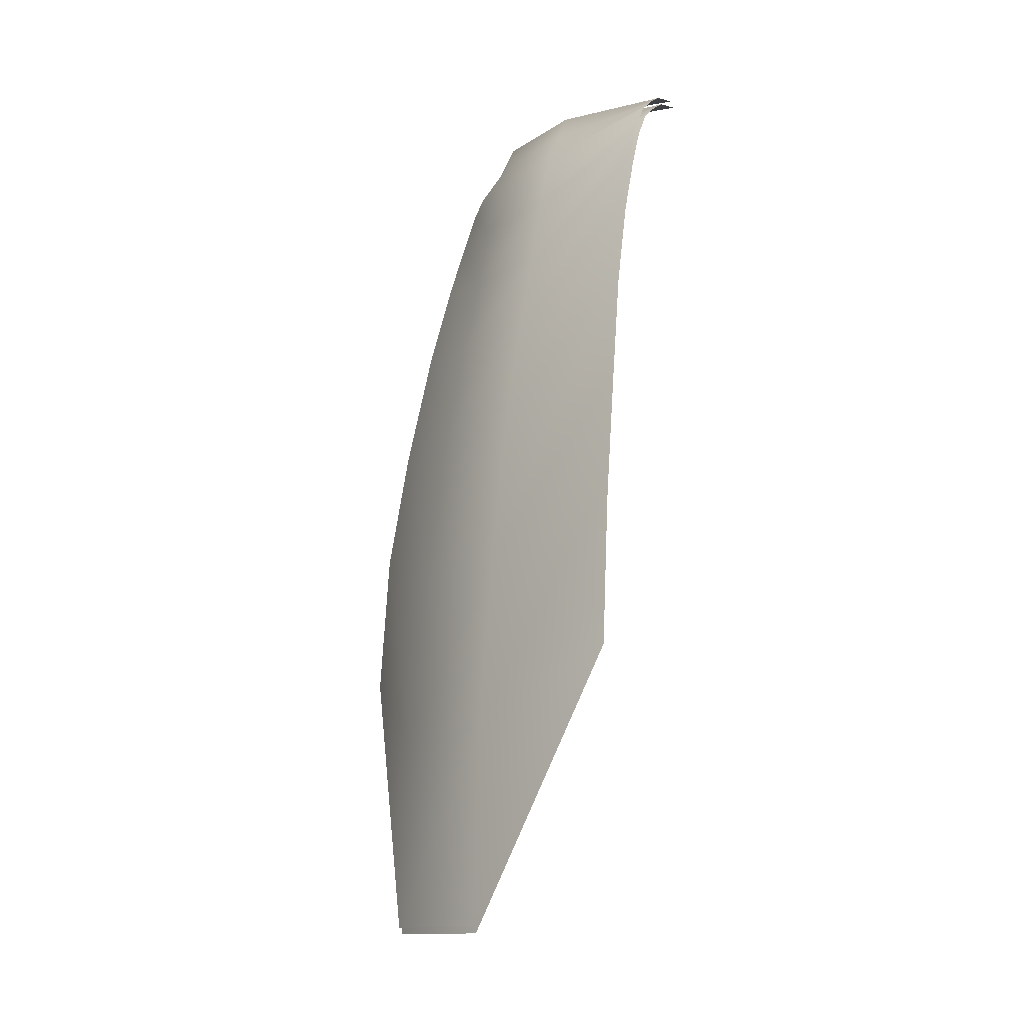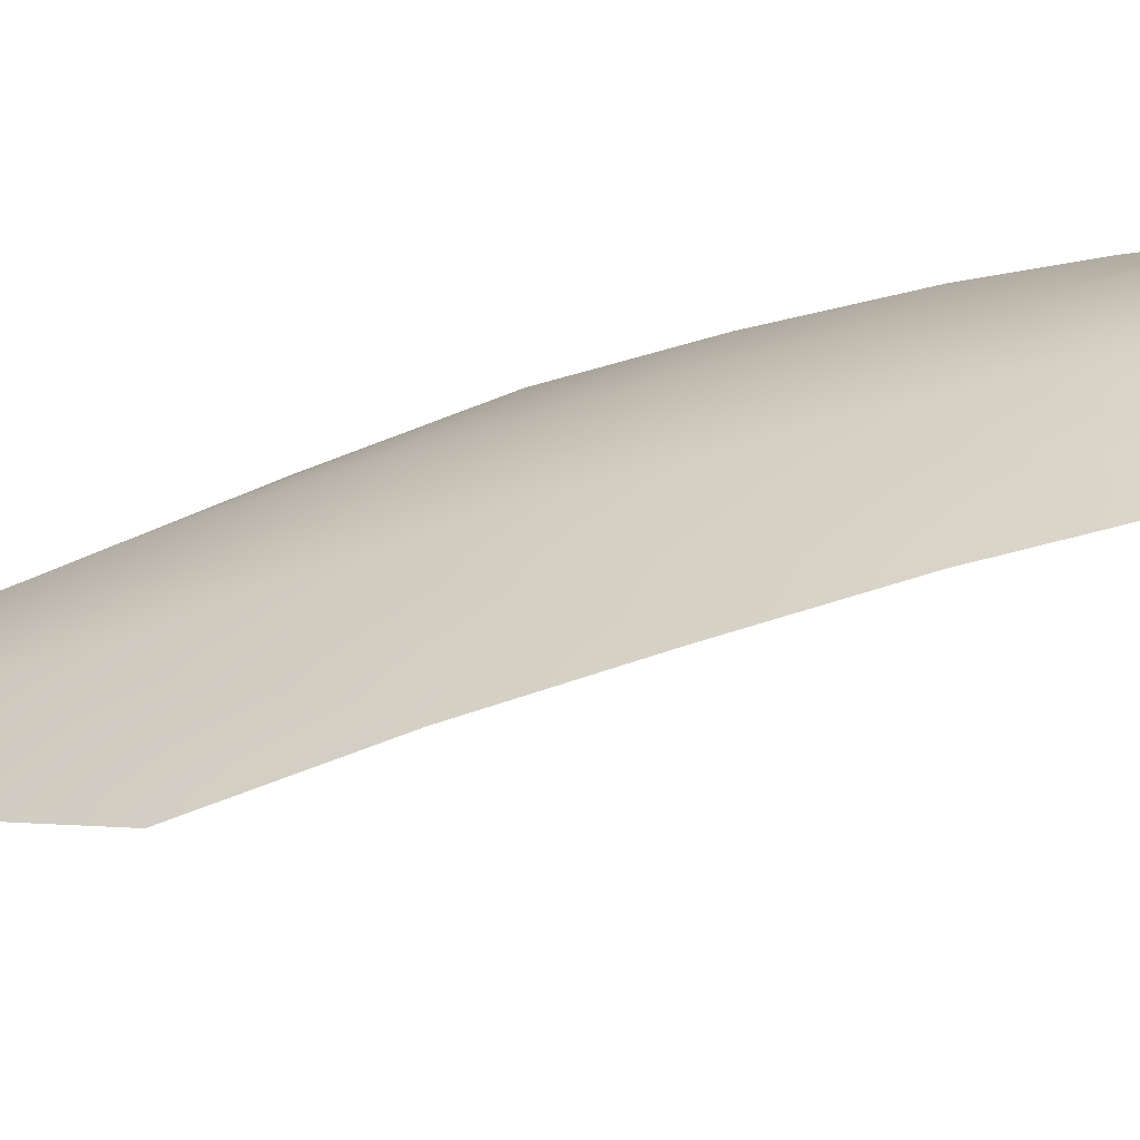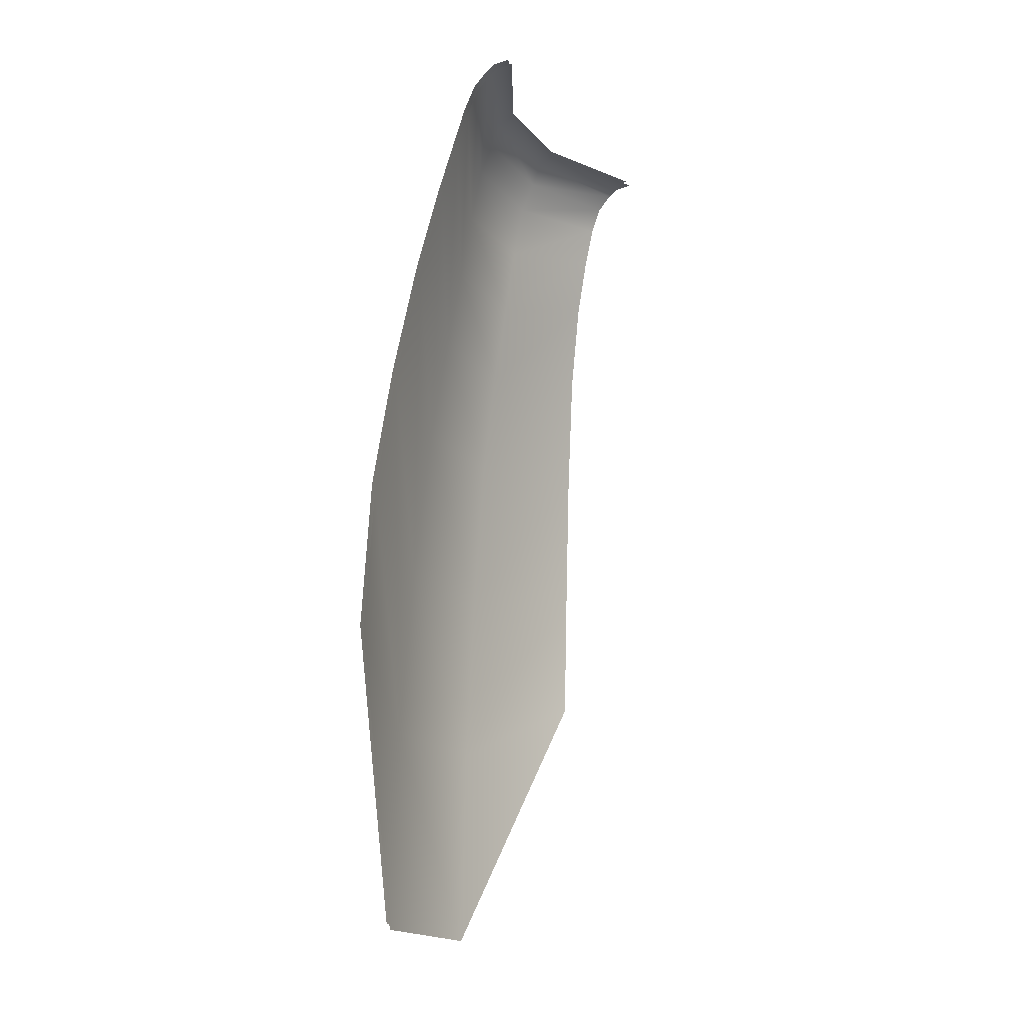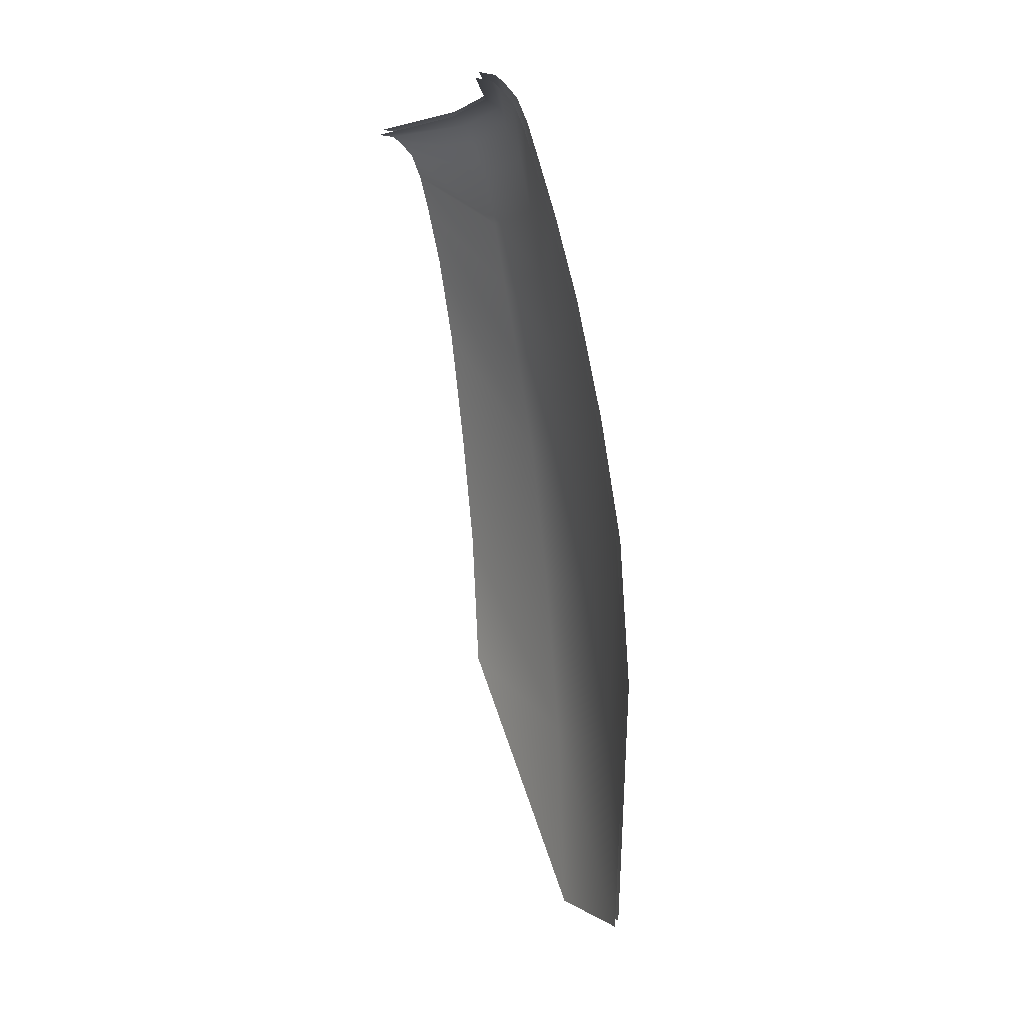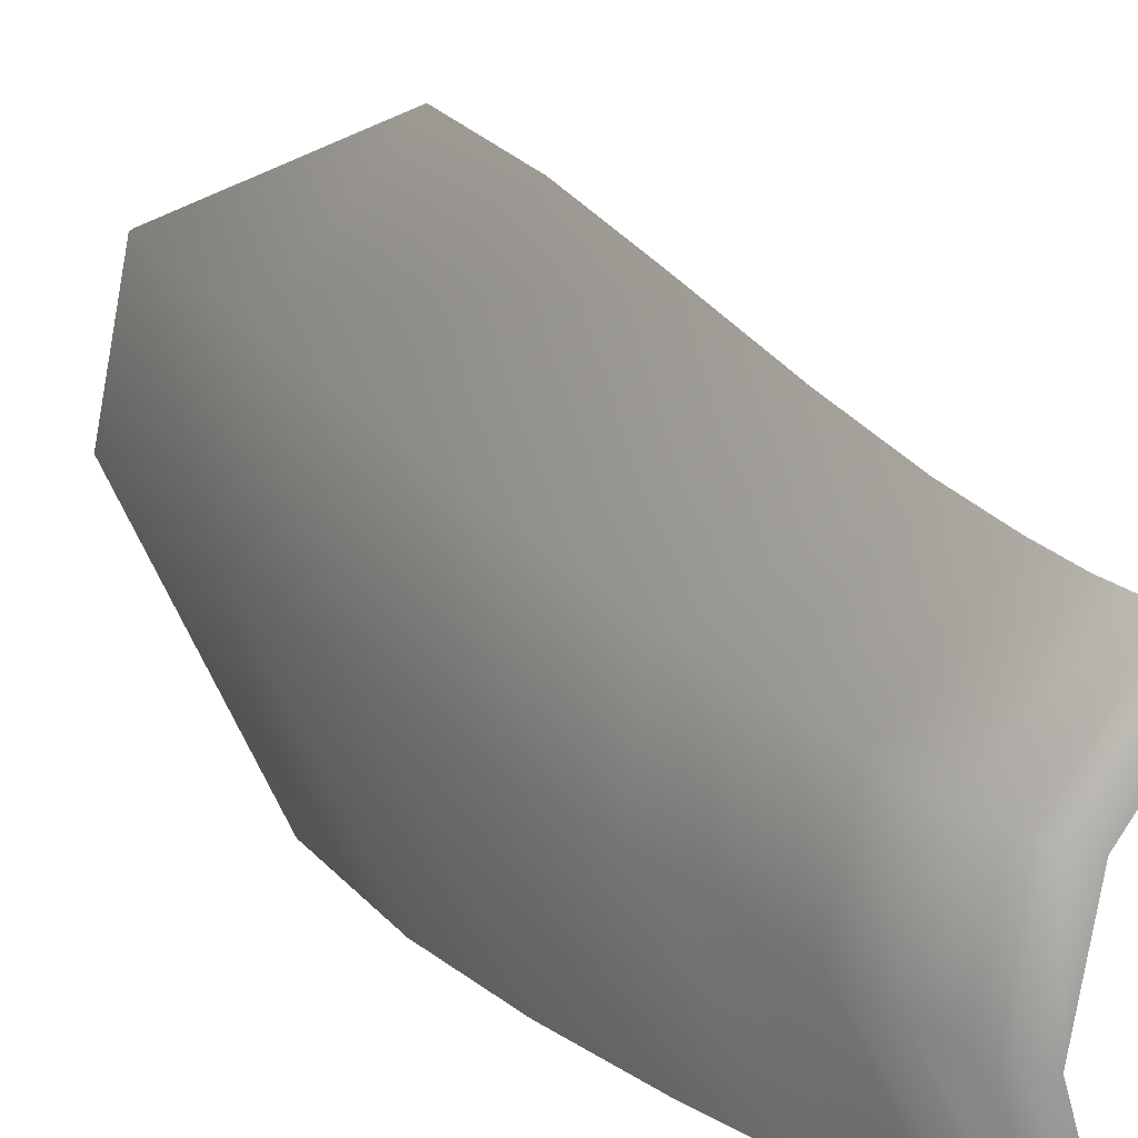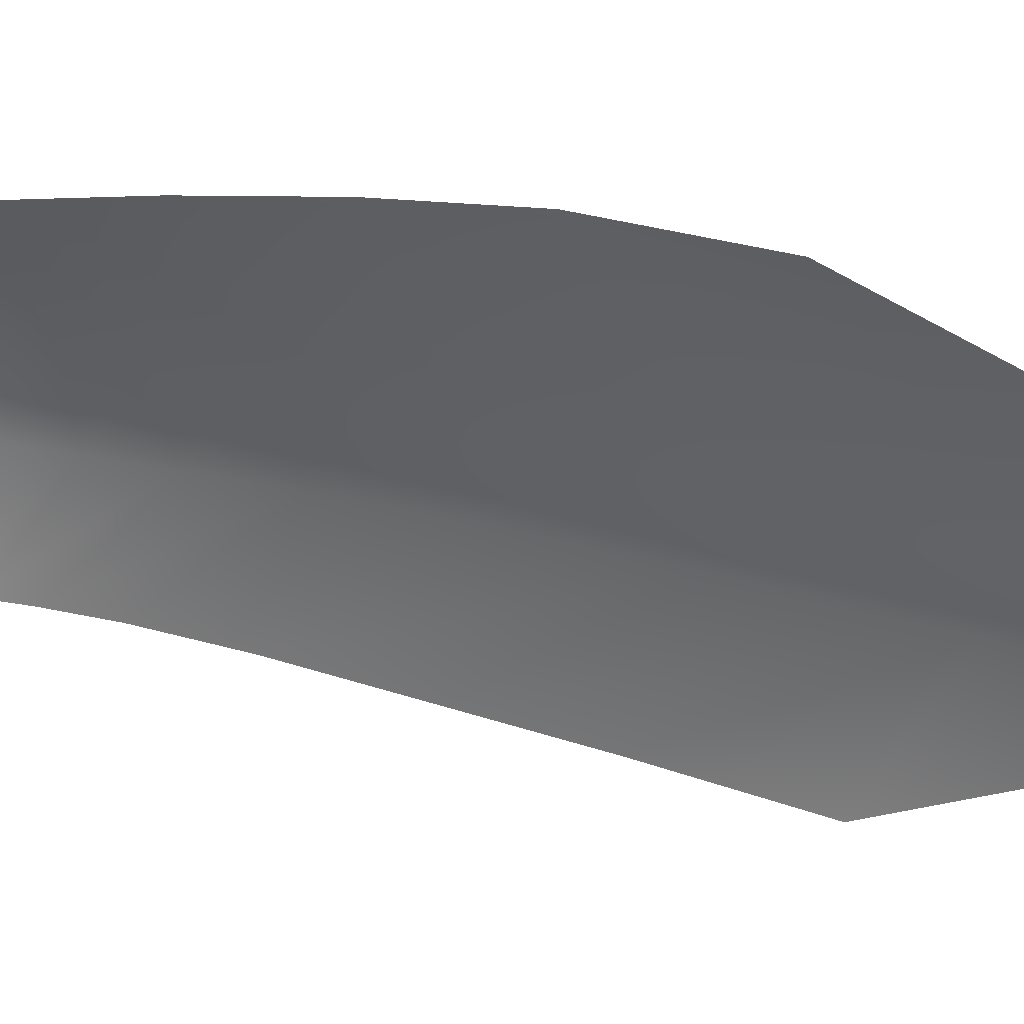
<metadata>
{"format":"obj","ext":"obj","renderer":"f3d","projection":"perspective","resolution":1024,"background":"white","views":[{"elev":-13.4,"azim":134.0,"up":"+Y"},{"elev":-55.8,"azim":117.3,"up":"+Z"},{"elev":-18.6,"azim":-161.8,"up":"+Y"},{"elev":0.1,"azim":-33.2,"up":"+Y"},{"elev":20.1,"azim":155.8,"up":"+Z"},{"elev":31.4,"azim":-59.4,"up":"+Z"}]}
</metadata>
<code>
g Waterfallin
v -1.511e+04 54.42 -6739
v -1.51e+04 -140.9 -6730
v -1.5e+04 -237.4 -6907
v -1.499e+04 -504.7 -6900
v -1.496e+04 -237 -7085
v -1.495e+04 -504.2 -7082
v -1.499e+04 -139.5 -7280
v -1.5e+04 55.62 -7280
v -1.512e+04 219.7 -6766
v -1.502e+04 -4.733 -6922
v -1.498e+04 -4.467 -7090
v -1.502e+04 220.5 -7273
v -1.514e+04 382.2 -6798
v -1.504e+04 199.6 -6940
v -1.501e+04 199.7 -7093
v -1.505e+04 382.7 -7261
v -1.516e+04 499.8 -6822
v -1.506e+04 340.6 -6953
v -1.503e+04 340.6 -7096
v -1.508e+04 500 -7253
v -1.517e+04 576.1 -6836
v -1.508e+04 450.8 -6963
v -1.505e+04 450.7 -7099
v -1.51e+04 577.8 -7249
v -1.519e+04 627.5 -6844
v -1.509e+04 541.6 -6968
v -1.507e+04 541.9 -7102
v -1.512e+04 629.6 -7249
v -1.52e+04 661.6 -6849
v -1.511e+04 614.7 -6971
v -1.509e+04 615.5 -7104
v -1.513e+04 663.5 -7250
v -1.522e+04 680.5 -6853
v -1.513e+04 654.9 -6975
v -1.51e+04 655.9 -7108
v -1.515e+04 681.8 -7252
v -1.523e+04 690 -6856
v -1.514e+04 687.6 -6977
v -1.512e+04 688.7 -7110
v -1.516e+04 690.7 -7255
v -1.526e+04 691.9 -6860
v -1.516e+04 697.7 -6981
v -1.514e+04 698.6 -7114
v -1.519e+04 691.9 -7259
f 7 8 5
f 5 6 7
f 5 4 6
f 4 5 3
f 11 3 5
f 3 11 10
f 15 10 11
f 10 15 14
f 19 14 15
f 14 19 18
f 23 18 19
f 18 23 22
f 27 22 23
f 22 27 26
f 31 26 27
f 26 31 30
f 35 30 31
f 30 35 34
f 39 34 35
f 34 39 38
f 39 43 38
f 42 38 43
f 38 42 37
f 41 37 42
f 39 44 43
f 44 39 40
f 35 40 39
f 40 35 36
f 31 36 35
f 36 31 32
f 27 32 31
f 32 27 28
f 23 28 27
f 28 23 24
f 19 24 23
f 24 19 20
f 15 20 19
f 20 15 16
f 11 16 15
f 16 11 12
f 5 12 11
f 12 5 8
f 3 2 4
f 2 3 1
f 10 1 3
f 1 10 9
f 14 9 10
f 9 14 13
f 18 13 14
f 13 18 17
f 22 17 18
f 17 22 21
f 26 21 22
f 21 26 25
f 30 25 26
f 25 30 29
f 34 29 30
f 29 34 33
f 38 33 34
f 33 38 37
v -1.51e+04 62.92 -6739
v -1.509e+04 -132.4 -6729
v -1.499e+04 -228.9 -6906
v -1.499e+04 -496.2 -6900
v -1.496e+04 -228.5 -7085
v -1.495e+04 -495.7 -7081
v -1.498e+04 -131 -7279
v -1.499e+04 64.12 -7279
v -1.512e+04 228.2 -6765
v -1.501e+04 3.768 -6921
v -1.498e+04 4.034 -7089
v -1.502e+04 229 -7272
v -1.513e+04 390.7 -6797
v -1.503e+04 208.1 -6939
v -1.5e+04 208.2 -7093
v -1.505e+04 391.2 -7260
v -1.515e+04 508.3 -6821
v -1.505e+04 349.1 -6952
v -1.503e+04 349.1 -7095
v -1.507e+04 508.5 -7252
v -1.517e+04 584.6 -6835
v -1.507e+04 459.3 -6962
v -1.505e+04 459.2 -7098
v -1.51e+04 586.3 -7248
v -1.518e+04 636 -6843
v -1.509e+04 550.1 -6967
v -1.507e+04 550.4 -7101
v -1.511e+04 638.1 -7248
v -1.52e+04 670.1 -6848
v -1.51e+04 623.2 -6970
v -1.508e+04 624 -7103
v -1.513e+04 672 -7249
v -1.522e+04 689 -6852
v -1.512e+04 663.4 -6974
v -1.51e+04 664.4 -7107
v -1.514e+04 690.3 -7252
v -1.523e+04 698.5 -6855
v -1.514e+04 696.1 -6976
v -1.511e+04 697.2 -7109
v -1.516e+04 699.2 -7254
v -1.525e+04 700.4 -6859
v -1.516e+04 706.2 -6980
v -1.514e+04 707.1 -7113
v -1.518e+04 700.4 -7258
f 51 52 49
f 49 50 51
f 49 48 50
f 48 49 47
f 55 47 49
f 47 55 54
f 59 54 55
f 54 59 58
f 63 58 59
f 58 63 62
f 67 62 63
f 62 67 66
f 71 66 67
f 66 71 70
f 75 70 71
f 70 75 74
f 79 74 75
f 74 79 78
f 83 78 79
f 78 83 82
f 83 87 82
f 86 82 87
f 82 86 81
f 85 81 86
f 83 88 87
f 88 83 84
f 79 84 83
f 84 79 80
f 75 80 79
f 80 75 76
f 71 76 75
f 76 71 72
f 67 72 71
f 72 67 68
f 63 68 67
f 68 63 64
f 59 64 63
f 64 59 60
f 55 60 59
f 60 55 56
f 49 56 55
f 56 49 52
f 47 46 48
f 46 47 45
f 54 45 47
f 45 54 53
f 58 53 54
f 53 58 57
f 62 57 58
f 57 62 61
f 66 61 62
f 61 66 65
f 70 65 66
f 65 70 69
f 74 69 70
f 69 74 73
f 78 73 74
f 73 78 77
f 82 77 78
f 77 82 81

</code>
